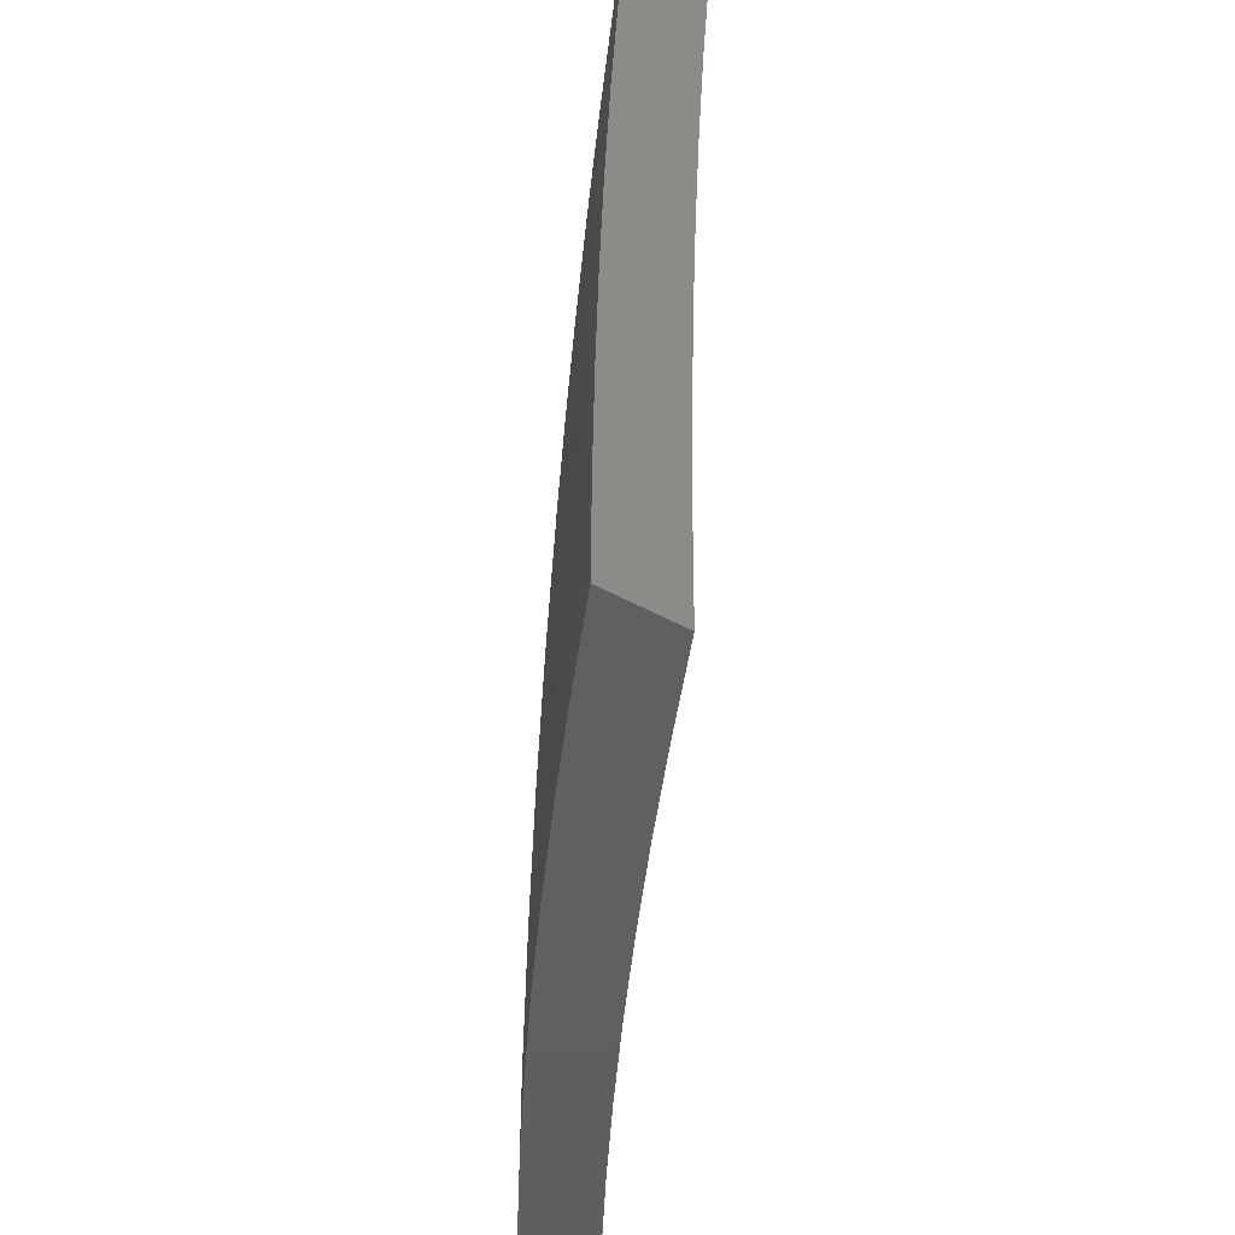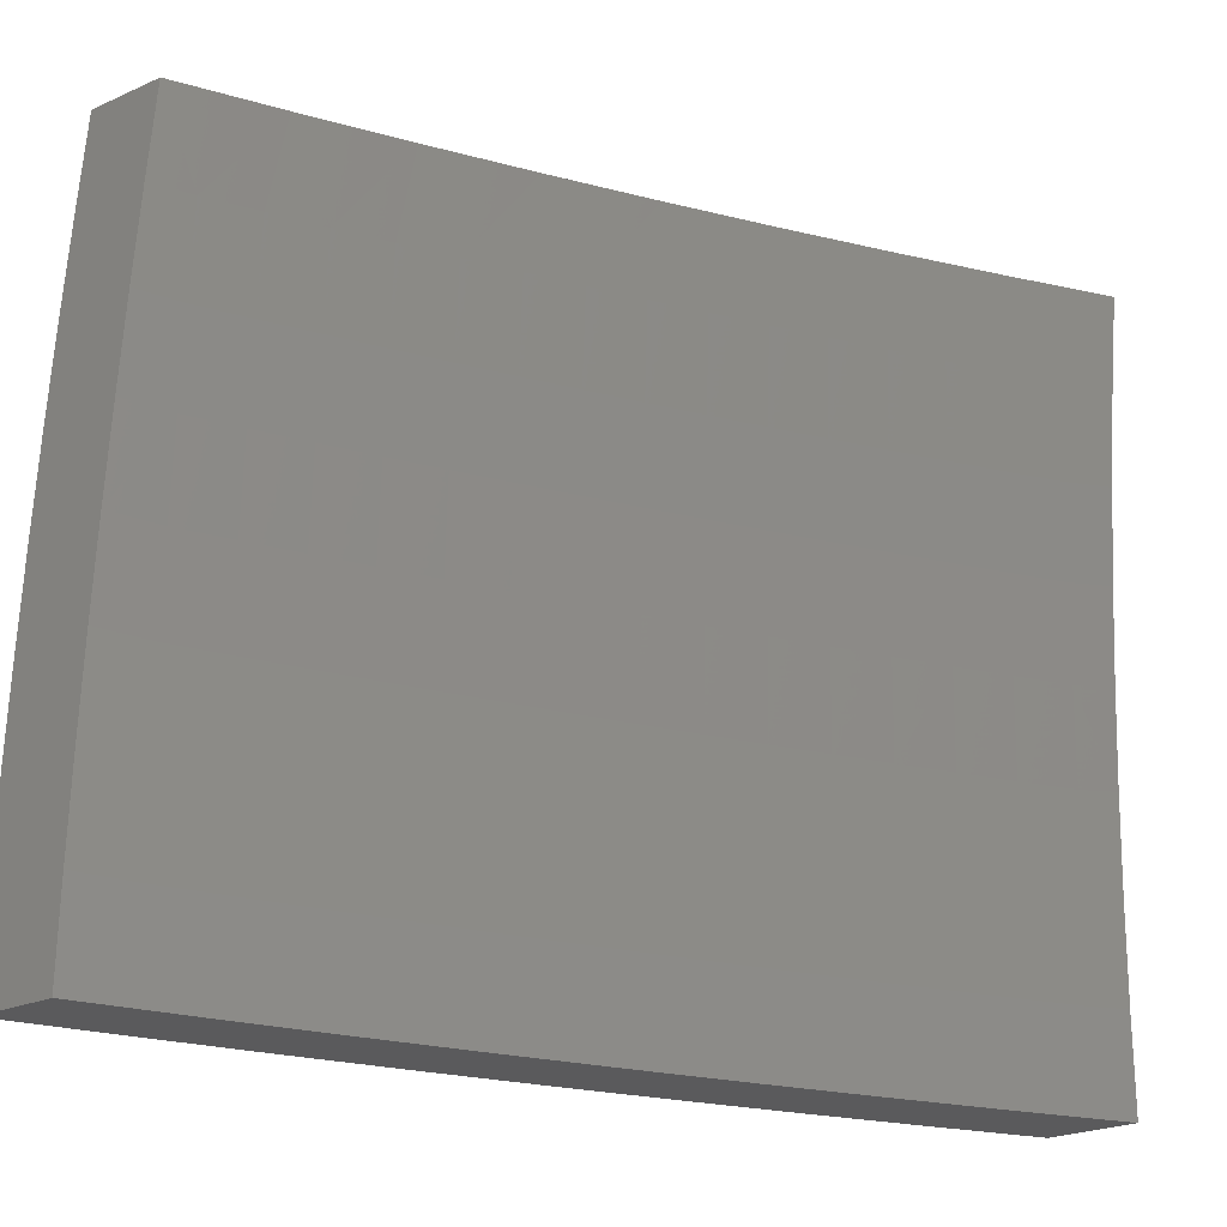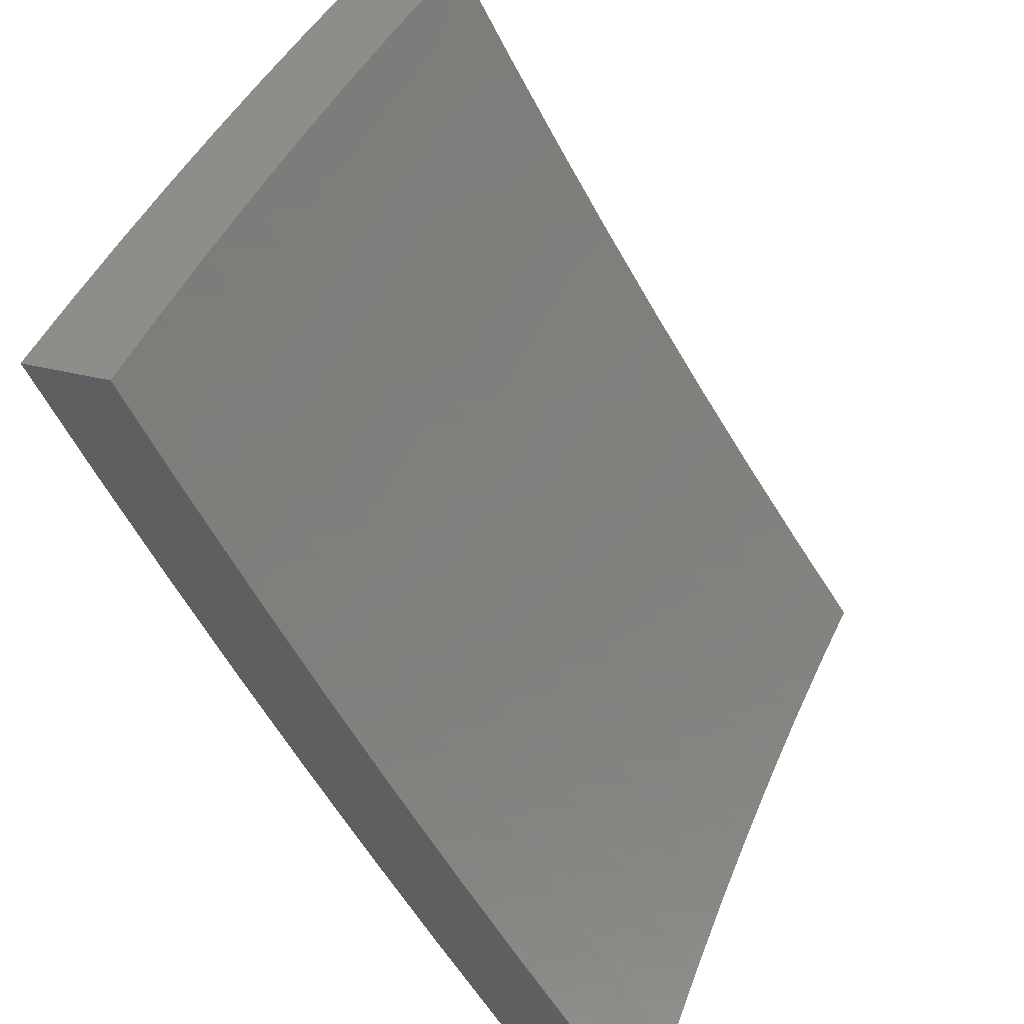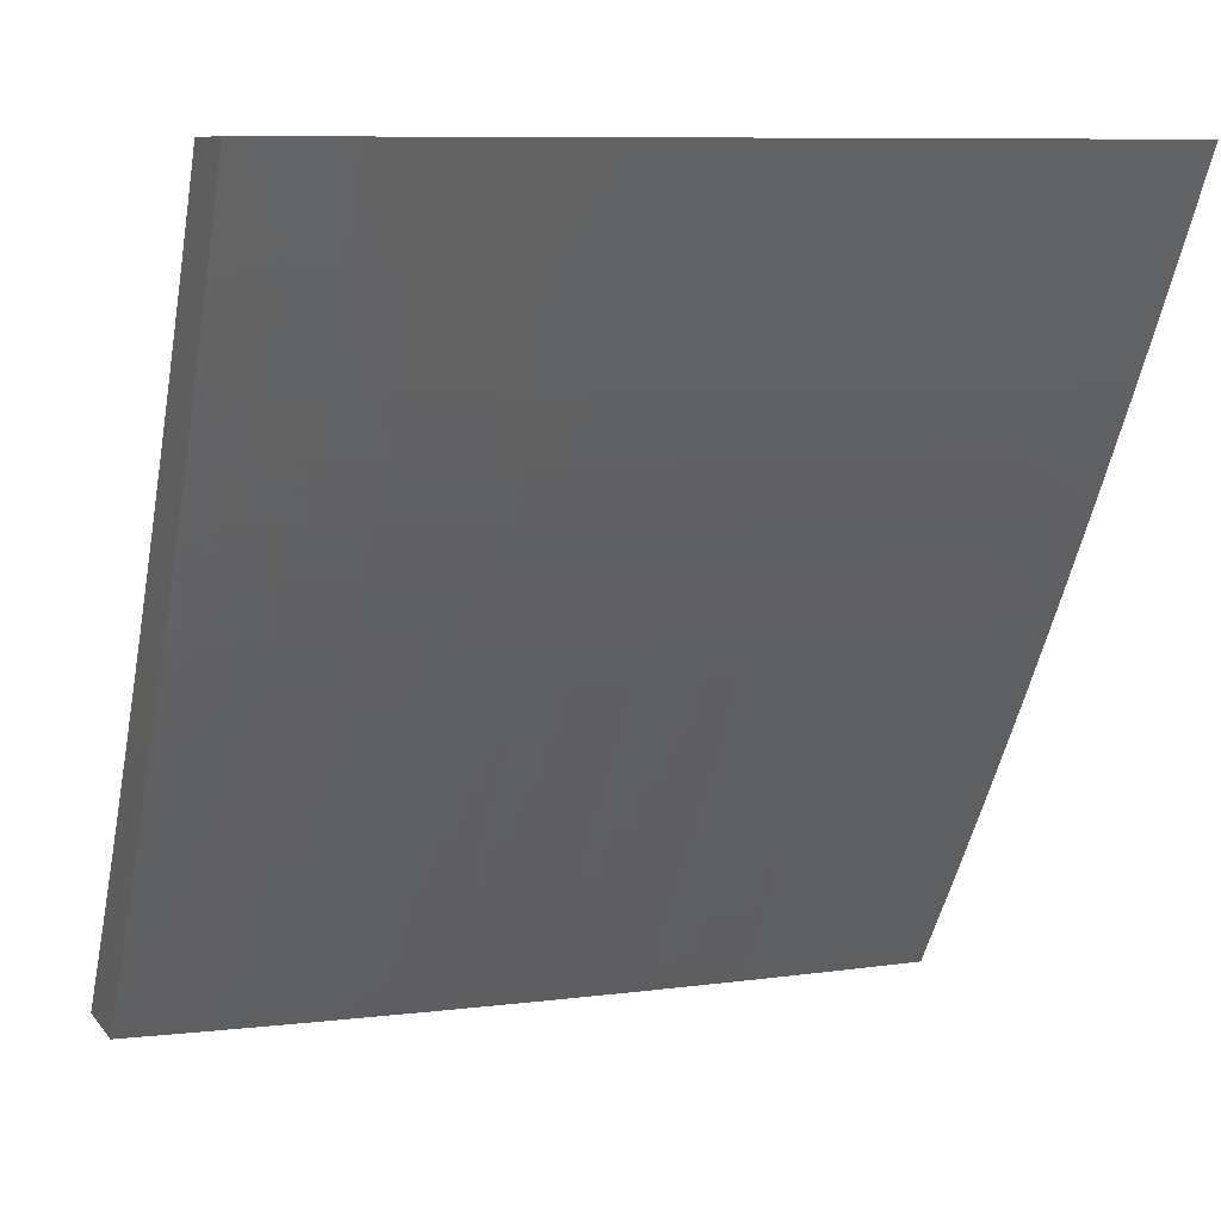
<metadata>
{"format":"stl","ext":"stl","renderer":"f3d","projection":"perspective","resolution":1024,"background":"white","views":[{"elev":-40.5,"azim":144.8,"up":"+Z"},{"elev":-24.5,"azim":-144.0,"up":"+Z"},{"elev":39.4,"azim":-162.8,"up":"+Y"},{"elev":8.8,"azim":68.4,"up":"+Y"}]}
</metadata>
<code>
# stl→obj: 299 verts, 594 faces
v 9.822 -5 0.1252
v 9.823 -5 0
v 9.787 -5.065 0.1233
v 9.753 -5.129 0
v 9.752 -5.13 0.1233
v 9.715 -5.195 0.1233
v 9.714 -5.194 0.2471
v 9.677 -5.259 0.2471
v 9.674 -5.258 0.3714
v 9.637 -5.322 0.3714
v 9.633 -5.32 0.4962
v 9.596 -5.385 0.4962
v 9.59 -5.382 0.6215
v 9.552 -5.446 0.6215
v 9.546 -5.442 0.7472
v 9.508 -5.506 0.7472
v 9.5 -5.502 0.8734
v 9.461 -5.566 0.8734
v 9.485 -5.508 1
v 9.408 -5.633 1
v 9.422 -5.629 0.8734
v 9.382 -5.692 0.8734
v 9.429 -5.634 0.7472
v 9.389 -5.697 0.7472
v 9.435 -5.637 0.6215
v 9.396 -5.701 0.6215
v 9.441 -5.64 0.4962
v 9.401 -5.704 0.4962
v 9.444 -5.643 0.3714
v 9.404 -5.706 0.3714
v 9.447 -5.644 0.2471
v 9.407 -5.708 0.2471
v 9.449 -5.645 0.1233
v 9.409 -5.709 0.1233
v 9.458 -5.633 0
v 9.379 -5.756 0
v 9.682 -5.256 0
v 9.679 -5.26 0.1233
v 9.64 -5.324 0.2471
v 9.6 -5.387 0.3714
v 9.558 -5.449 0.4962
v 9.514 -5.51 0.6215
v 9.469 -5.57 0.7472
v 9.642 -5.325 0.1233
v 9.609 -5.383 0
v 9.604 -5.389 0.1233
v 9.566 -5.454 0.1233
v 9.564 -5.453 0.2471
v 9.526 -5.517 0.2471
v 9.523 -5.515 0.3714
v 9.484 -5.579 0.3714
v 9.48 -5.577 0.4962
v 9.534 -5.508 0
v 9.527 -5.518 0.1233
v 9.487 -5.581 0.2471
v 9.488 -5.582 0.1233
v 9.3 -5.879 0
v 9.327 -5.835 0.1233
v 9.368 -5.772 0.1233
v 9.367 -5.771 0.2471
v 9.364 -5.769 0.3714
v 9.36 -5.767 0.4962
v 9.355 -5.764 0.6215
v 9.349 -5.76 0.7472
v 9.342 -5.756 0.8734
v 9.329 -5.756 1
v 9.218 -6 0
v 9.244 -5.96 0.1233
v 9.286 -5.898 0.1233
v 9.284 -5.897 0.2471
v 9.326 -5.834 0.2471
v 9.282 -5.895 0.3714
v 9.323 -5.832 0.3714
v 9.278 -5.893 0.4962
v 9.319 -5.83 0.4962
v 9.273 -5.89 0.6215
v 9.314 -5.827 0.6215
v 9.267 -5.886 0.7472
v 9.308 -5.823 0.7472
v 9.259 -5.881 0.8734
v 9.301 -5.818 0.8734
v 9.249 -5.879 1
v 9.217 -6 0.1252
v 9.243 -5.959 0.2471
v 9.215 -6 0.2504
v 9.24 -5.958 0.3714
v 9.211 -6 0.3756
v 9.236 -5.955 0.4962
v 9.205 -6 0.5007
v 9.231 -5.952 0.6215
v 9.198 -6 0.6257
v 9.225 -5.948 0.7472
v 9.189 -6 0.7506
v 9.218 -5.943 0.8734
v 9.179 -6 0.8753
v 9.167 -6 1
v 9.539 -5.438 0.8734
v 9.56 -5.383 1
v 9.577 -5.374 0.8734
v 9.614 -5.31 0.8734
v 9.622 -5.314 0.7472
v 9.659 -5.249 0.7472
v 9.665 -5.253 0.6215
v 9.702 -5.188 0.6215
v 9.707 -5.191 0.4962
v 9.743 -5.126 0.4962
v 9.747 -5.128 0.3714
v 9.783 -5.063 0.3714
v 9.785 -5.064 0.2471
v 9.82 -5 0.2504
v 9.633 -5.256 1
v 9.651 -5.245 0.8734
v 9.695 -5.185 0.7472
v 9.738 -5.123 0.6215
v 9.778 -5.061 0.4962
v 9.816 -5 0.3755
v 9.688 -5.18 0.8734
v 9.705 -5.129 1
v 9.724 -5.116 0.8734
v 9.759 -5.051 0.8734
v 9.767 -5.055 0.7472
v 9.796 -5 0.7505
v 9.804 -5 0.6256
v 9.775 -5 1
v 9.786 -5 0.8753
v 9.773 -5.058 0.6215
v 9.811 -5 0.5006
v 9.75 -5.129 0.2471
v 9.731 -5.12 0.7472
v 9.711 -5.193 0.3714
v 9.67 -5.256 0.4962
v 9.628 -5.317 0.6215
v 9.584 -5.378 0.7472
v 9.602 -5.388 0.2471
v 9.562 -5.451 0.3714
v 9.519 -5.513 0.4962
v 9.475 -5.574 0.6215
v 9.326 -6 0.1252
v 9.327 -6 0
v 9.353 -5.96 0.1233
v 9.407 -5.879 0
v 9.394 -5.897 0.1233
v 9.435 -5.835 0.1233
v 9.434 -5.834 0.2471
v 9.474 -5.771 0.2471
v 9.471 -5.769 0.3714
v 9.511 -5.706 0.3714
v 9.507 -5.703 0.4962
v 9.547 -5.64 0.4962
v 9.542 -5.637 0.6215
v 9.581 -5.573 0.6215
v 9.578 -5.572 0.6843
v 9.616 -5.508 0.6843
v 9.613 -5.506 0.7473
v 9.651 -5.442 0.7473
v 9.647 -5.44 0.8103
v 9.685 -5.376 0.8103
v 9.681 -5.374 0.8734
v 9.718 -5.31 0.8734
v 9.714 -5.307 0.9367
v 9.75 -5.243 0.9367
v 9.737 -5.256 1
v 9.808 -5.128 1
v 9.822 -5.113 0.9367
v 9.877 -5 1
v 9.888 -5 0.8753
v 9.826 -5.116 0.8734
v 9.83 -5.118 0.8103
v 9.759 -5.247 0.8103
v 9.762 -5.249 0.7473
v 9.726 -5.314 0.7473
v 9.729 -5.315 0.6843
v 9.692 -5.38 0.6843
v 9.695 -5.382 0.6215
v 9.657 -5.446 0.6215
v 9.662 -5.449 0.4962
v 9.624 -5.513 0.4962
v 9.628 -5.515 0.3714
v 9.59 -5.579 0.3714
v 9.593 -5.58 0.2471
v 9.554 -5.644 0.2471
v 9.555 -5.645 0.1233
v 9.516 -5.708 0.1233
v 9.564 -5.633 0
v 9.486 -5.756 0
v 9.476 -5.772 0.1233
v 9.594 -5.581 0.1233
v 9.639 -5.508 0
v 9.633 -5.517 0.1233
v 9.671 -5.453 0.1233
v 9.669 -5.452 0.2471
v 9.707 -5.388 0.2471
v 9.704 -5.387 0.3714
v 9.741 -5.322 0.3714
v 9.737 -5.32 0.4962
v 9.774 -5.255 0.4962
v 9.769 -5.253 0.6215
v 9.84 -5.123 0.6215
v 9.837 -5.121 0.6843
v 9.906 -5 0.6256
v 9.898 -5 0.7505
v 9.713 -5.382 0
v 9.709 -5.389 0.1233
v 9.744 -5.324 0.2471
v 9.778 -5.258 0.3714
v 9.846 -5.126 0.4962
v 9.913 -5 0.5006
v 9.746 -5.325 0.1233
v 9.785 -5.256 0
v 9.782 -5.26 0.1233
v 9.854 -5.13 0.1233
v 9.852 -5.129 0.2471
v 9.924 -5 0.1252
v 9.922 -5 0.2504
v 9.856 -5.128 0
v 9.925 -5 0
v 9.85 -5.128 0.3714
v 9.918 -5 0.3755
v 9.834 -5.12 0.7473
v 9.766 -5.251 0.6843
v 9.732 -5.317 0.6215
v 9.7 -5.384 0.4962
v 9.666 -5.451 0.3714
v 9.631 -5.516 0.2471
v 9.665 -5.383 1
v 9.677 -5.372 0.9367
v 9.644 -5.438 0.8734
v 9.609 -5.504 0.8103
v 9.575 -5.57 0.7473
v 9.539 -5.635 0.6843
v 9.502 -5.7 0.6215
v 9.467 -5.767 0.4962
v 9.431 -5.832 0.3714
v 9.393 -5.896 0.2471
v 9.639 -5.436 0.9367
v 9.59 -5.508 1
v 9.601 -5.499 0.9367
v 9.563 -5.563 0.9367
v 9.567 -5.566 0.8734
v 9.528 -5.629 0.8734
v 9.532 -5.631 0.8103
v 9.493 -5.695 0.8103
v 9.496 -5.697 0.7473
v 9.456 -5.76 0.7473
v 9.459 -5.762 0.6843
v 9.419 -5.825 0.6843
v 9.422 -5.827 0.6215
v 9.381 -5.889 0.6215
v 9.386 -5.892 0.4962
v 9.345 -5.955 0.4962
v 9.348 -5.957 0.3714
v 9.32 -6 0.3756
v 9.324 -6 0.2504
v 9.514 -5.633 1
v 9.524 -5.627 0.9367
v 9.489 -5.692 0.8734
v 9.453 -5.758 0.8103
v 9.416 -5.823 0.7473
v 9.378 -5.887 0.6843
v 9.34 -5.952 0.6215
v 9.314 -6 0.5006
v 9.485 -5.69 0.9367
v 9.437 -5.756 1
v 9.445 -5.753 0.9367
v 9.404 -5.816 0.9367
v 9.409 -5.818 0.8734
v 9.368 -5.881 0.8734
v 9.371 -5.883 0.8103
v 9.33 -5.946 0.8103
v 9.334 -5.948 0.7473
v 9.298 -6 0.7505
v 9.337 -5.95 0.6843
v 9.307 -6 0.6256
v 9.357 -5.879 1
v 9.364 -5.878 0.9367
v 9.326 -5.943 0.8734
v 9.288 -6 0.8753
v 9.322 -5.941 0.9367
v 9.276 -6 1
v 9.351 -5.959 0.2471
v 9.39 -5.895 0.3714
v 9.375 -5.885 0.7473
v 9.427 -5.83 0.4962
v 9.462 -5.764 0.6215
v 9.499 -5.699 0.6843
v 9.536 -5.633 0.7473
v 9.571 -5.568 0.8103
v 9.606 -5.502 0.8734
v 9.412 -5.821 0.8103
v 9.449 -5.755 0.8734
v 9.514 -5.707 0.2471
v 9.551 -5.642 0.3714
v 9.586 -5.576 0.4962
v 9.619 -5.51 0.6215
v 9.654 -5.444 0.6843
v 9.689 -5.378 0.7473
v 9.722 -5.312 0.8103
v 9.755 -5.245 0.8734
v 9.781 -5.259 0.2471
f 1 2 3
f 3 2 4
f 3 4 5
f 5 4 6
f 5 6 7
f 7 6 8
f 7 8 9
f 9 8 10
f 9 10 11
f 11 10 12
f 11 12 13
f 13 12 14
f 13 14 15
f 15 14 16
f 15 16 17
f 17 16 18
f 17 18 19
f 19 18 20
f 20 18 21
f 20 21 22
f 22 21 23
f 22 23 24
f 24 23 25
f 24 25 26
f 26 25 27
f 26 27 28
f 28 27 29
f 28 29 30
f 30 29 31
f 30 31 32
f 32 31 33
f 32 33 34
f 34 33 35
f 34 35 36
f 4 37 6
f 6 37 38
f 6 38 8
f 8 38 39
f 8 39 10
f 10 39 40
f 10 40 12
f 12 40 41
f 12 41 14
f 14 41 42
f 14 42 16
f 16 42 43
f 16 43 18
f 18 43 21
f 38 37 44
f 44 37 45
f 44 45 46
f 46 45 47
f 46 47 48
f 48 47 49
f 48 49 50
f 50 49 51
f 50 51 52
f 52 51 27
f 52 27 25
f 45 53 47
f 47 53 54
f 47 54 49
f 49 54 55
f 49 55 51
f 51 55 29
f 51 29 27
f 54 53 56
f 56 53 35
f 56 35 33
f 57 58 36
f 36 58 59
f 36 59 34
f 34 59 60
f 34 60 32
f 32 60 61
f 32 61 30
f 30 61 62
f 30 62 28
f 28 62 63
f 28 63 26
f 26 63 64
f 26 64 24
f 24 64 65
f 24 65 22
f 22 65 66
f 22 66 20
f 67 68 57
f 57 68 69
f 57 69 58
f 58 69 70
f 58 70 71
f 71 70 72
f 71 72 73
f 73 72 74
f 73 74 75
f 75 74 76
f 75 76 77
f 77 76 78
f 77 78 79
f 79 78 80
f 79 80 81
f 81 80 82
f 81 82 66
f 67 83 68
f 68 83 84
f 68 84 69
f 69 84 70
f 83 85 84
f 84 85 86
f 84 86 70
f 70 86 72
f 85 87 86
f 86 87 88
f 86 88 72
f 72 88 74
f 87 89 88
f 88 89 90
f 88 90 74
f 74 90 76
f 89 91 90
f 90 91 92
f 90 92 76
f 76 92 78
f 91 93 92
f 92 93 94
f 92 94 78
f 78 94 80
f 93 95 94
f 94 95 96
f 94 96 82
f 17 19 97
f 97 19 98
f 97 98 99
f 99 98 100
f 99 100 101
f 101 100 102
f 101 102 103
f 103 102 104
f 103 104 105
f 105 104 106
f 105 106 107
f 107 106 108
f 107 108 109
f 109 108 110
f 109 110 1
f 98 111 100
f 100 111 112
f 100 112 102
f 102 112 113
f 102 113 104
f 104 113 114
f 104 114 106
f 106 114 115
f 106 115 108
f 108 115 116
f 108 116 110
f 112 111 117
f 117 111 118
f 117 118 119
f 119 118 120
f 119 120 121
f 121 120 122
f 121 122 123
f 118 124 120
f 120 124 125
f 120 125 122
f 121 123 126
f 126 123 127
f 126 127 115
f 115 127 116
f 109 1 3
f 109 3 128
f 128 3 5
f 128 5 7
f 115 114 126
f 126 114 129
f 126 129 121
f 121 129 119
f 109 128 107
f 107 128 130
f 107 130 105
f 105 130 131
f 105 131 103
f 103 131 132
f 103 132 101
f 101 132 133
f 101 133 99
f 99 133 97
f 130 128 7
f 117 119 129
f 117 129 113
f 113 129 114
f 130 7 9
f 130 9 131
f 131 9 11
f 131 11 132
f 132 11 13
f 132 13 133
f 133 13 15
f 133 15 97
f 97 15 17
f 117 113 112
f 46 134 44
f 44 134 39
f 44 39 38
f 39 134 40
f 40 134 135
f 40 135 41
f 41 135 136
f 41 136 42
f 42 136 137
f 42 137 43
f 43 137 23
f 43 23 21
f 135 134 48
f 48 134 46
f 135 48 50
f 135 50 136
f 136 50 52
f 136 52 137
f 137 52 25
f 137 25 23
f 33 31 56
f 56 31 55
f 56 55 54
f 31 29 55
f 58 71 59
f 59 71 60
f 71 73 60
f 60 73 61
f 73 75 61
f 61 75 62
f 75 77 62
f 62 77 63
f 77 79 63
f 63 79 64
f 79 81 64
f 64 81 65
f 81 66 65
f 82 80 94
f 138 139 140
f 140 139 141
f 140 141 142
f 142 141 143
f 142 143 144
f 144 143 145
f 144 145 146
f 146 145 147
f 146 147 148
f 148 147 149
f 148 149 150
f 150 149 151
f 150 151 152
f 152 151 153
f 152 153 154
f 154 153 155
f 154 155 156
f 156 155 157
f 156 157 158
f 158 157 159
f 158 159 160
f 160 159 161
f 160 161 162
f 162 161 163
f 163 161 164
f 163 164 165
f 165 164 166
f 166 164 167
f 166 167 168
f 168 167 169
f 168 169 170
f 170 169 171
f 170 171 172
f 172 171 173
f 172 173 174
f 174 173 175
f 174 175 176
f 176 175 177
f 176 177 178
f 178 177 179
f 178 179 180
f 180 179 181
f 180 181 182
f 182 181 183
f 182 183 184
f 184 183 185
f 185 183 186
f 185 186 143
f 143 186 145
f 141 185 143
f 182 184 187
f 187 184 188
f 187 188 189
f 189 188 190
f 189 190 191
f 191 190 192
f 191 192 193
f 193 192 194
f 193 194 195
f 195 194 196
f 195 196 197
f 197 196 198
f 197 198 199
f 199 198 200
f 199 200 201
f 188 202 190
f 190 202 203
f 190 203 192
f 192 203 204
f 192 204 194
f 194 204 205
f 194 205 196
f 196 205 206
f 196 206 198
f 198 206 207
f 198 207 200
f 203 202 208
f 208 202 209
f 208 209 210
f 210 209 211
f 210 211 212
f 212 211 213
f 212 213 214
f 209 215 211
f 211 215 213
f 215 216 213
f 212 214 217
f 217 214 218
f 217 218 206
f 206 218 207
f 166 168 201
f 201 168 219
f 201 219 199
f 199 219 220
f 199 220 197
f 197 220 221
f 197 221 195
f 195 221 222
f 195 222 193
f 193 222 223
f 193 223 191
f 191 223 224
f 191 224 189
f 189 224 187
f 162 225 160
f 160 225 226
f 160 226 158
f 158 226 227
f 158 227 156
f 156 227 228
f 156 228 154
f 154 228 229
f 154 229 152
f 152 229 230
f 152 230 150
f 150 230 231
f 150 231 148
f 148 231 232
f 148 232 146
f 146 232 233
f 146 233 144
f 144 233 234
f 144 234 142
f 142 234 140
f 226 225 235
f 235 225 236
f 235 236 237
f 237 236 238
f 237 238 239
f 239 238 240
f 239 240 241
f 241 240 242
f 241 242 243
f 243 242 244
f 243 244 245
f 245 244 246
f 245 246 247
f 247 246 248
f 247 248 249
f 249 248 250
f 249 250 251
f 251 250 252
f 251 252 253
f 236 254 238
f 238 254 255
f 238 255 240
f 240 255 256
f 240 256 242
f 242 256 257
f 242 257 244
f 244 257 258
f 244 258 246
f 246 258 259
f 246 259 248
f 248 259 260
f 248 260 250
f 250 260 261
f 250 261 252
f 255 254 262
f 262 254 263
f 262 263 264
f 264 263 265
f 264 265 266
f 266 265 267
f 266 267 268
f 268 267 269
f 268 269 270
f 270 269 271
f 270 271 272
f 272 271 273
f 272 273 260
f 260 273 261
f 263 274 265
f 265 274 275
f 265 275 267
f 267 275 276
f 267 276 269
f 269 276 277
f 269 277 271
f 275 274 278
f 278 274 279
f 278 279 277
f 251 253 280
f 280 253 138
f 280 138 140
f 140 234 280
f 280 234 281
f 280 281 251
f 251 281 249
f 260 259 272
f 272 259 282
f 272 282 270
f 270 282 268
f 278 277 276
f 275 278 276
f 281 234 233
f 249 281 283
f 283 281 233
f 283 233 232
f 249 283 247
f 247 283 284
f 247 284 245
f 245 284 285
f 245 285 243
f 243 285 286
f 243 286 241
f 241 286 287
f 241 287 239
f 239 287 288
f 239 288 237
f 237 288 235
f 284 283 232
f 282 259 258
f 268 282 289
f 289 282 258
f 289 258 257
f 268 289 266
f 266 289 290
f 266 290 264
f 264 290 262
f 290 289 257
f 145 186 291
f 291 186 183
f 291 183 181
f 145 291 147
f 147 291 292
f 147 292 149
f 149 292 293
f 149 293 151
f 151 293 294
f 151 294 153
f 153 294 295
f 153 295 155
f 155 295 296
f 155 296 157
f 157 296 297
f 157 297 159
f 159 297 298
f 159 298 161
f 161 298 164
f 292 291 181
f 284 232 231
f 284 231 285
f 285 231 230
f 285 230 286
f 286 230 229
f 286 229 287
f 287 229 228
f 287 228 288
f 288 228 227
f 288 227 235
f 235 227 226
f 290 257 256
f 255 262 256
f 256 262 290
f 182 187 180
f 180 187 224
f 180 224 178
f 178 224 223
f 178 223 176
f 176 223 222
f 176 222 174
f 174 222 221
f 174 221 172
f 172 221 220
f 172 220 170
f 170 220 219
f 170 219 168
f 292 181 179
f 292 179 293
f 293 179 177
f 293 177 294
f 294 177 175
f 294 175 295
f 295 175 173
f 295 173 296
f 296 173 171
f 296 171 297
f 297 171 169
f 297 169 298
f 298 169 167
f 298 167 164
f 203 208 204
f 204 208 299
f 204 299 205
f 205 299 217
f 205 217 206
f 210 212 299
f 299 212 217
f 208 210 299
f 96 95 279
f 279 95 93
f 279 93 91
f 89 271 91
f 91 271 277
f 91 277 279
f 271 89 273
f 273 89 87
f 273 87 261
f 261 87 85
f 261 85 252
f 252 85 253
f 253 85 83
f 253 83 138
f 138 83 67
f 138 67 139
f 67 57 139
f 139 57 141
f 141 57 36
f 141 36 185
f 185 36 35
f 185 35 184
f 184 35 53
f 184 53 188
f 188 53 45
f 188 45 202
f 202 45 37
f 202 37 209
f 209 37 4
f 209 4 215
f 215 4 2
f 215 2 216
f 165 124 163
f 163 124 118
f 163 118 162
f 162 118 111
f 162 111 225
f 225 111 98
f 225 98 236
f 236 98 19
f 236 19 254
f 254 19 20
f 254 20 263
f 263 20 66
f 263 66 274
f 274 66 82
f 274 82 279
f 279 82 96
f 216 2 213
f 213 2 1
f 213 1 214
f 214 1 110
f 214 110 218
f 218 110 207
f 207 110 116
f 207 116 200
f 200 116 127
f 200 127 201
f 201 127 123
f 201 123 166
f 166 123 165
f 165 123 122
f 165 122 125
f 125 124 165

</code>
